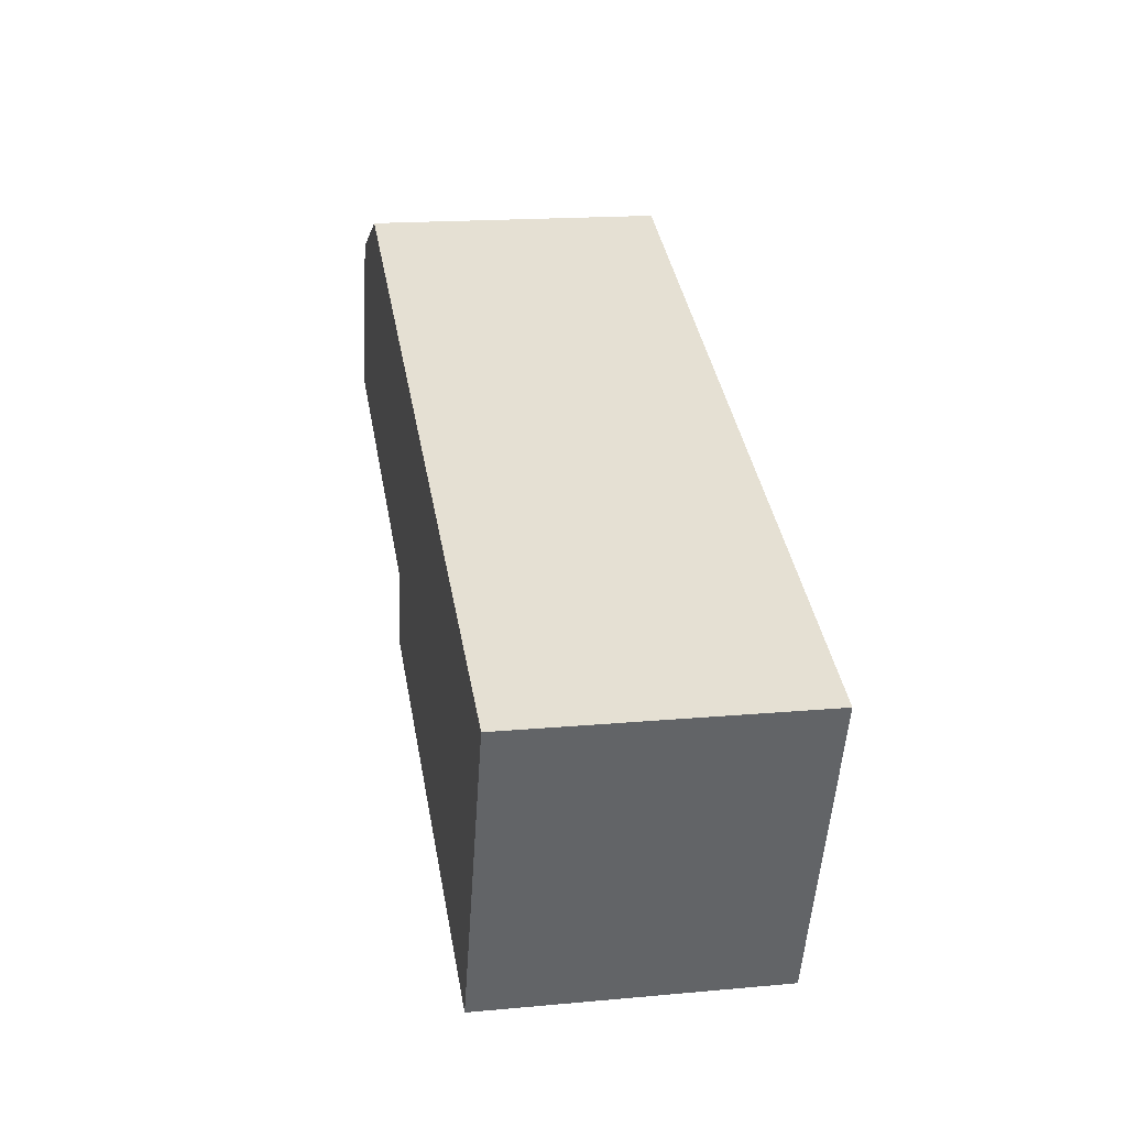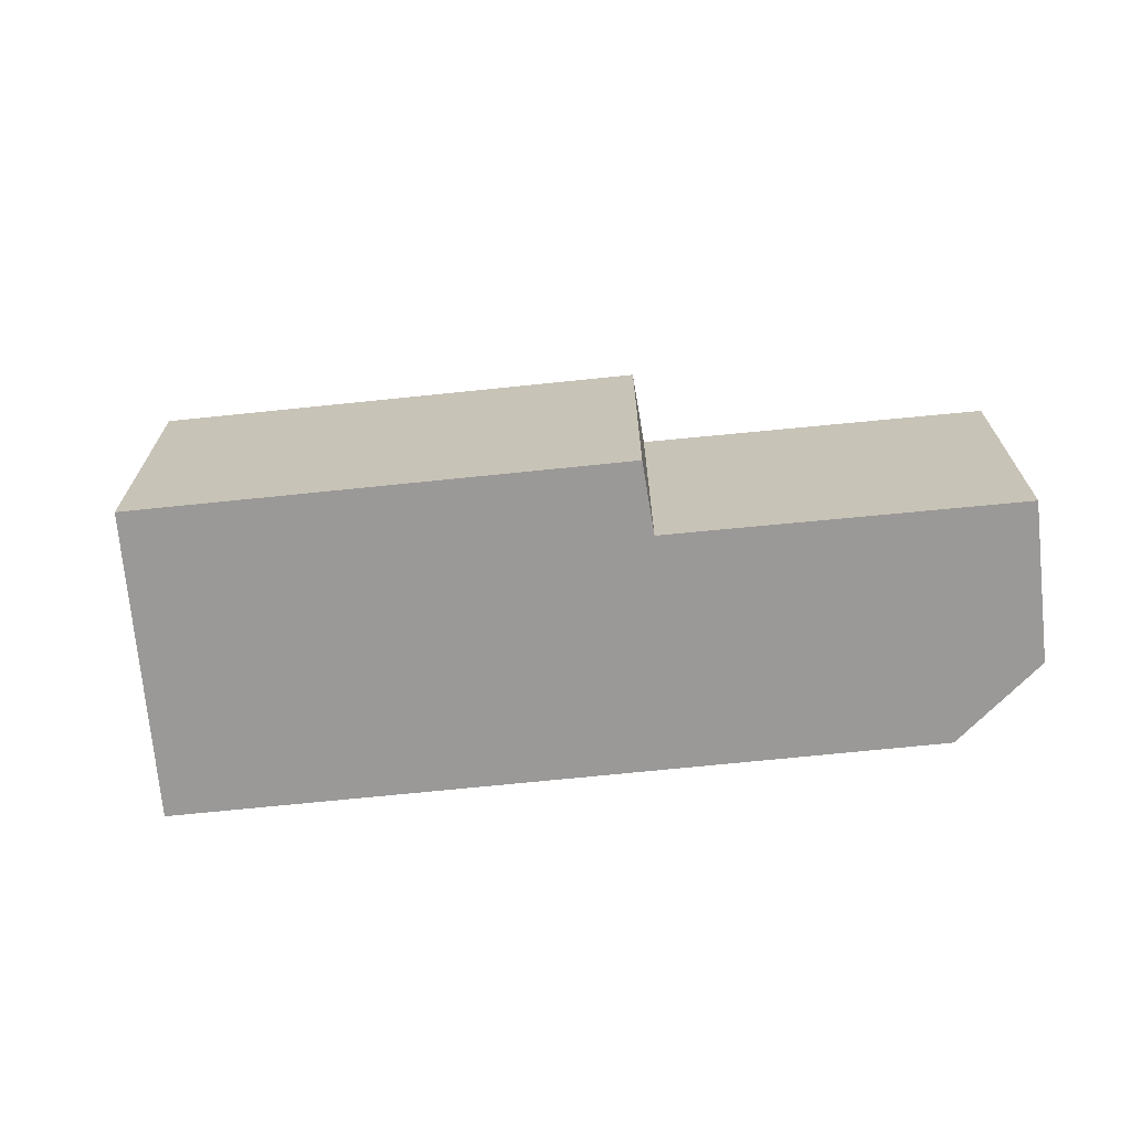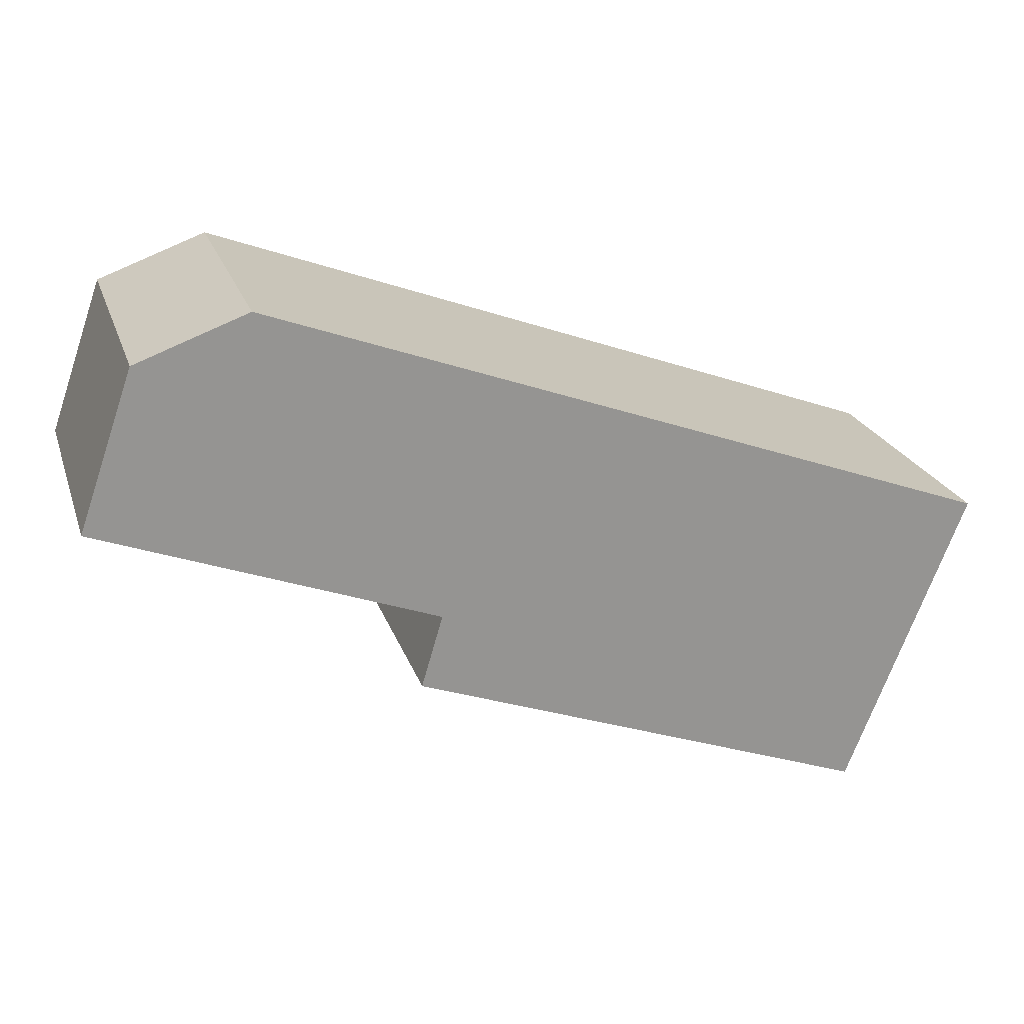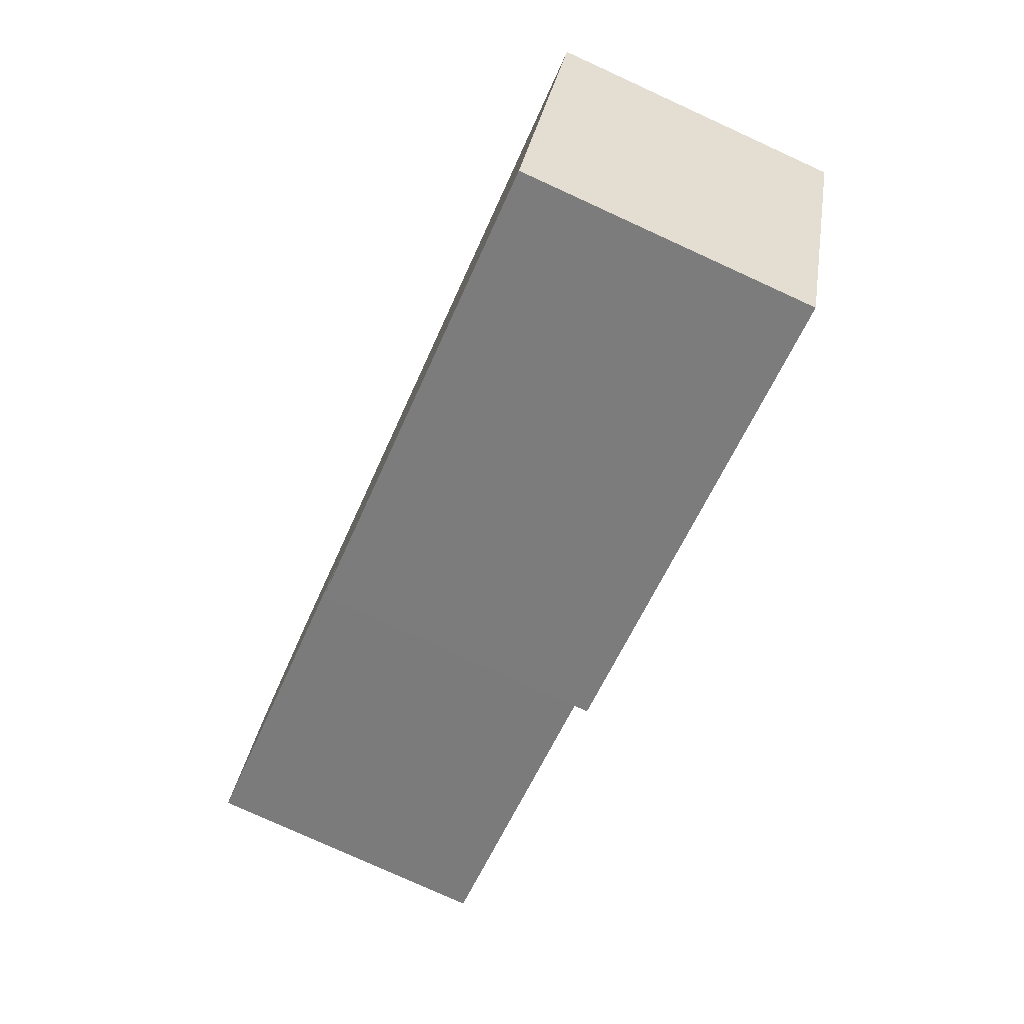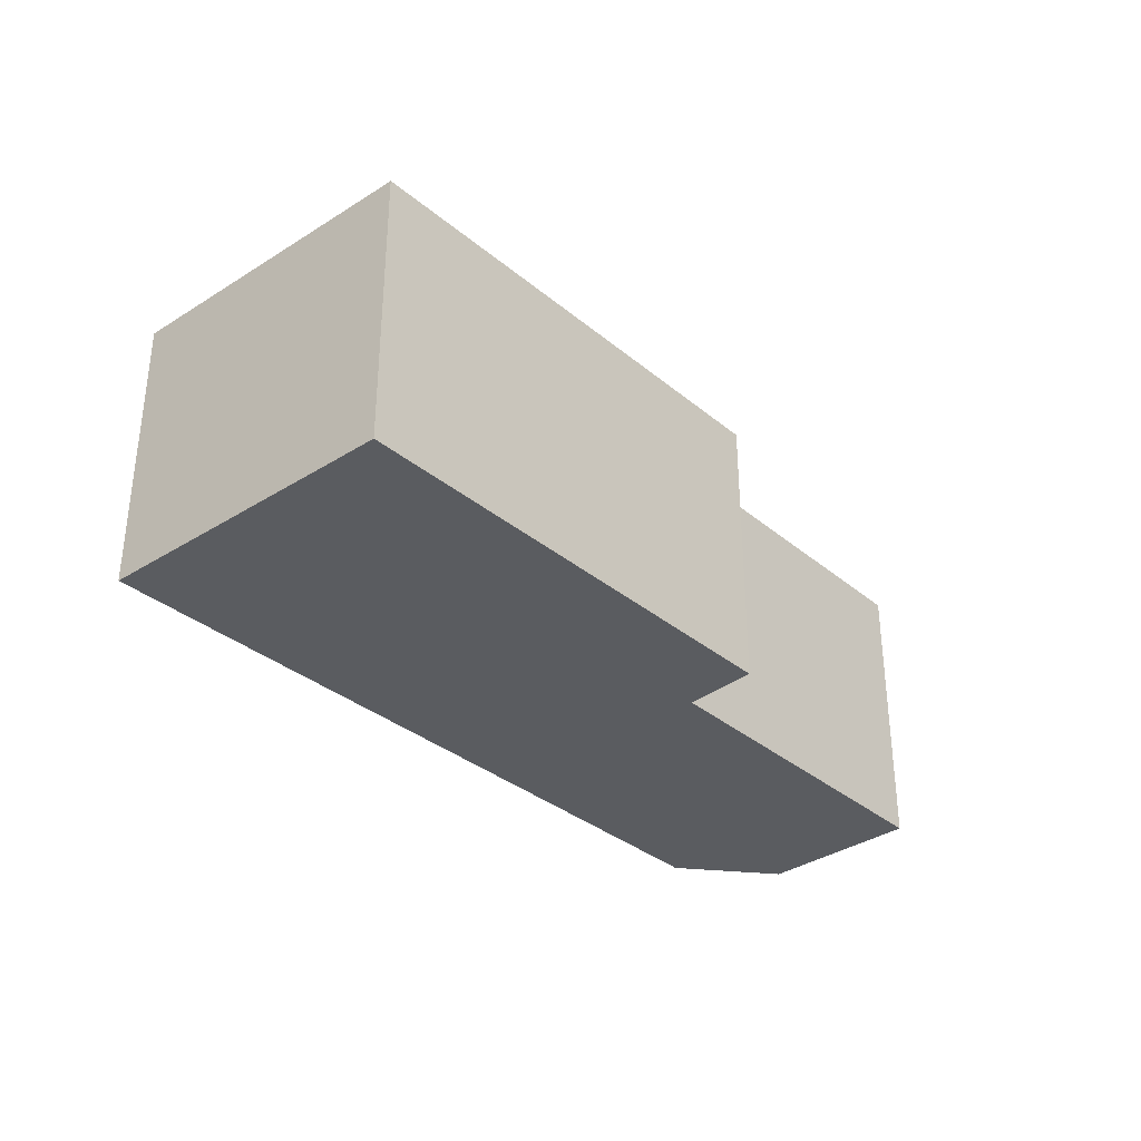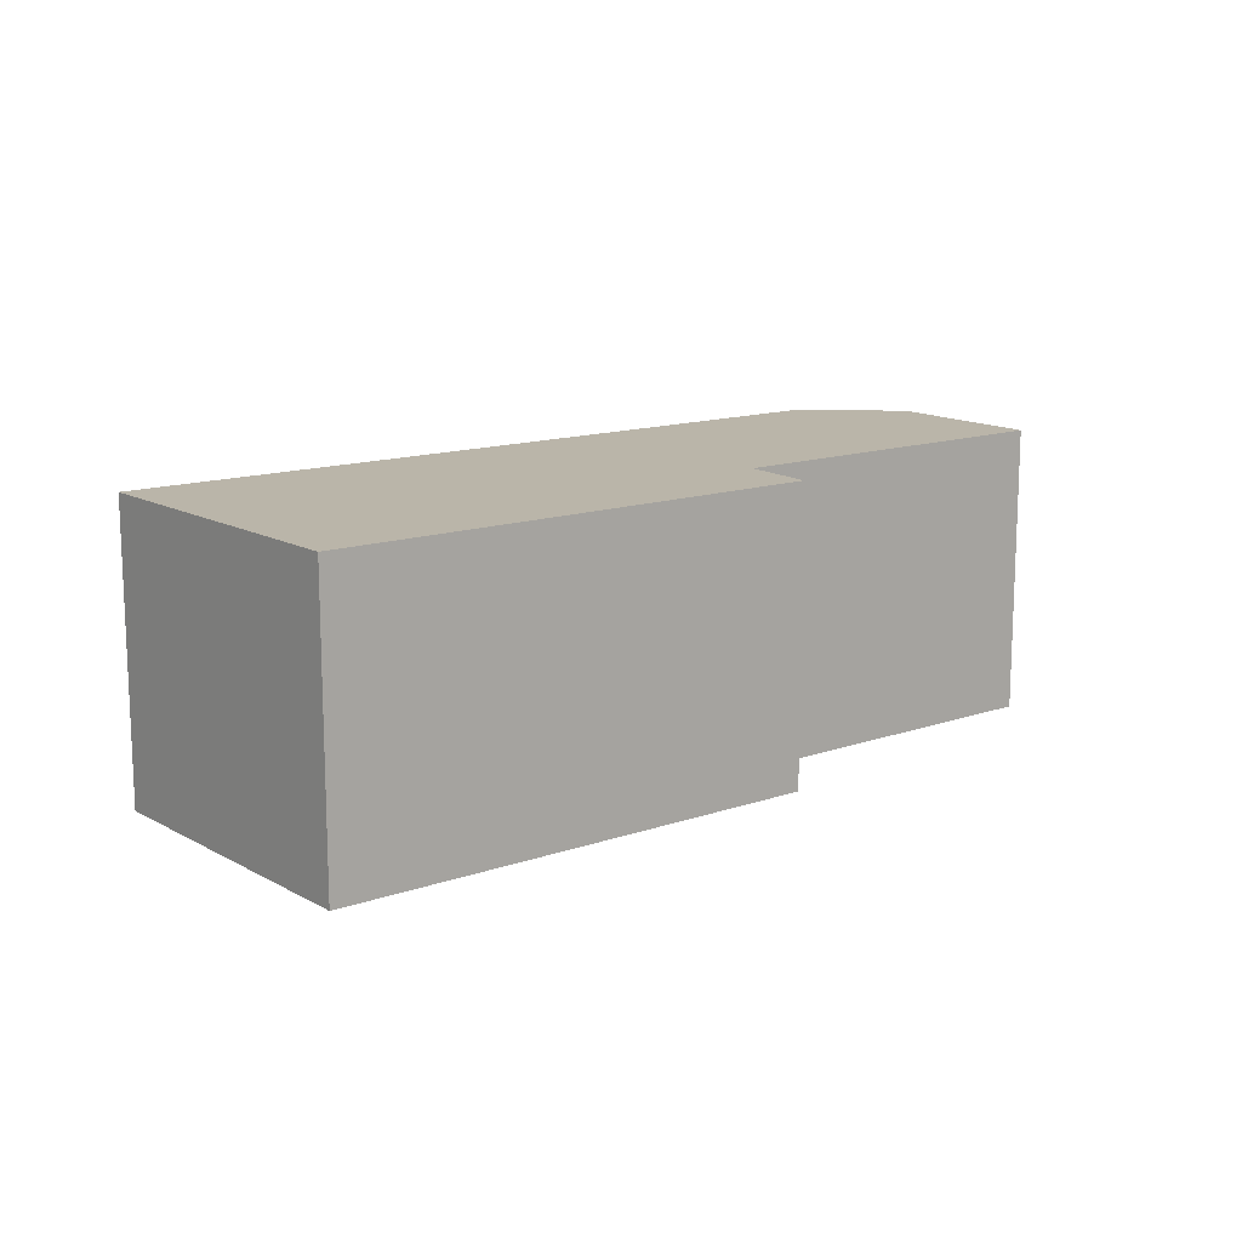
<metadata>
{"format":"obj","ext":"obj","renderer":"f3d","projection":"perspective","resolution":1024,"background":"white","views":[{"elev":17.4,"azim":79.7,"up":"+Z"},{"elev":-68.9,"azim":-153.9,"up":"+Y"},{"elev":22.5,"azim":-16.3,"up":"+Z"},{"elev":-78.6,"azim":65.5,"up":"+Z"},{"elev":-34.0,"azim":152.1,"up":"+Y"},{"elev":13.7,"azim":162.3,"up":"+Y"}]}
</metadata>
<code>
v  2.806 4.879 3.344
v  0.000104 4.879 -0.0001545
v  0.9285 4.879 2.655
v  15.21 4.879 -1.208
v  5.696 4.879 -2.133
v  5.333 4.879 -3.358
v  13.2 4.879 -6.251
v  2.806 -2.048e-16 3.344
v  13.2 3.828e-16 -6.251
v  15.21 7.394e-17 -1.208
v  5.696 1.306e-16 -2.133
v  0 0 0
v  0.9284 -1.626e-16 2.655
v  5.333 2.056e-16 -3.358
g defaultobject
f 1 2 3
f 2 1 4
f 2 4 5
f 5 4 6
f 6 4 7
f 8 9 10
f 9 8 11
f 11 8 12
f 12 8 13
f 14 9 11
f 10 1 8
f 1 10 4
f 9 4 10
f 4 9 7
f 6 9 14
f 9 6 7
f 5 14 11
f 14 5 6
f 2 11 12
f 11 2 5
f 3 12 13
f 12 3 2
f 8 3 13
f 3 8 1

</code>
